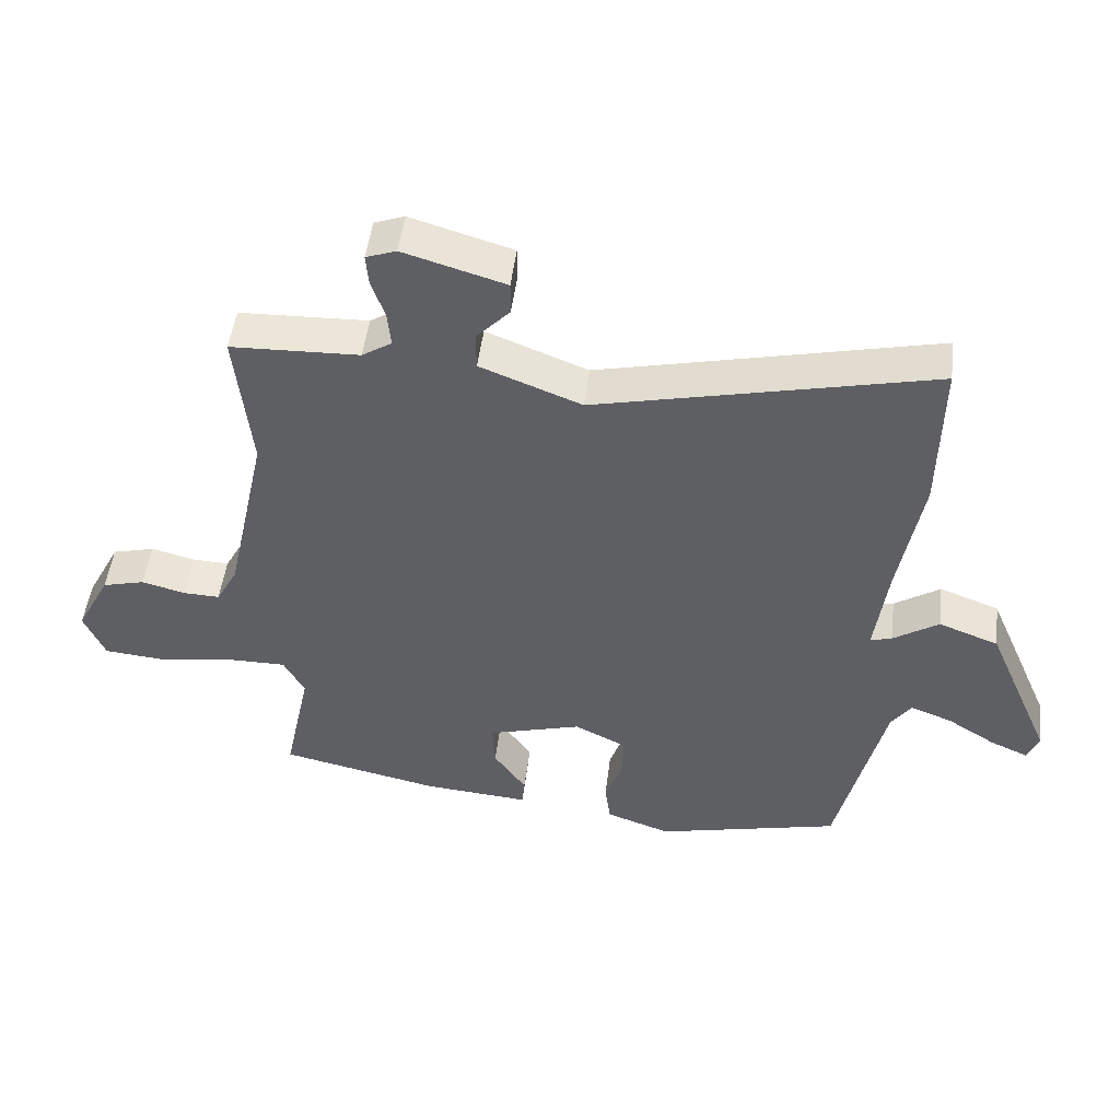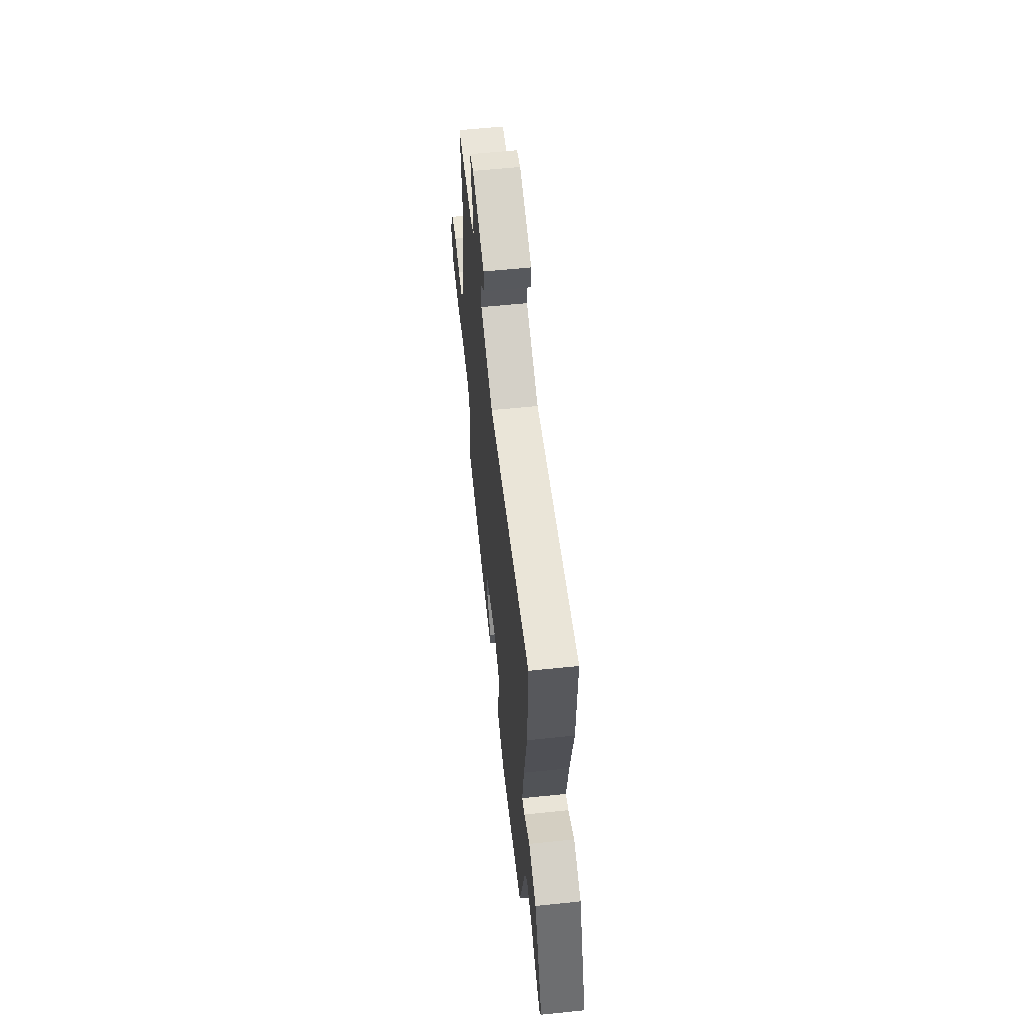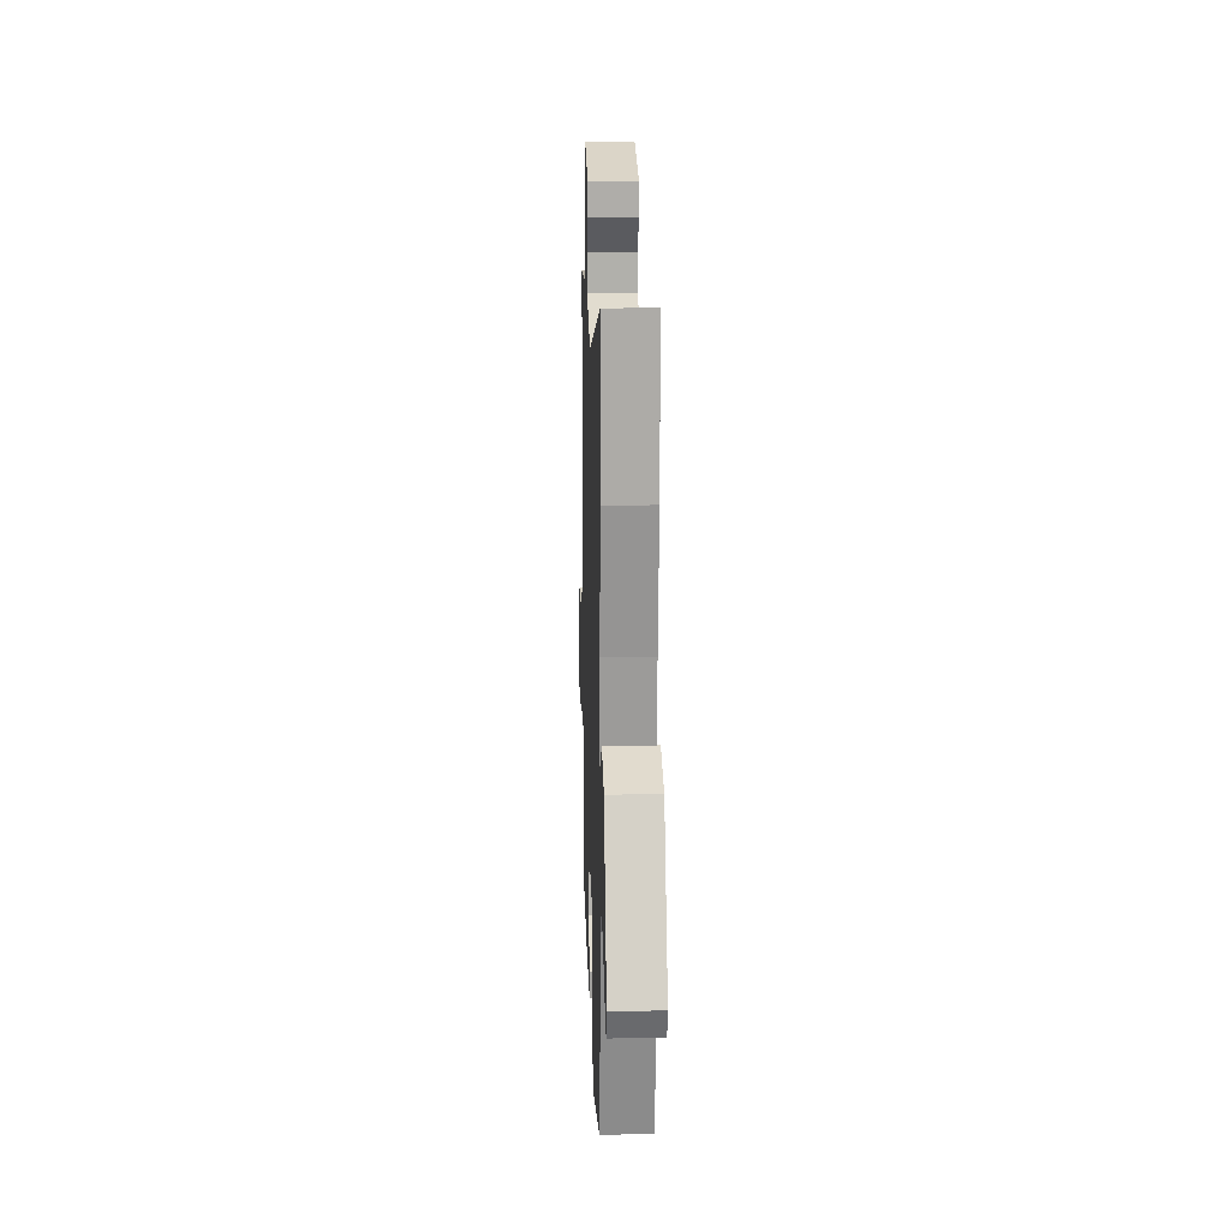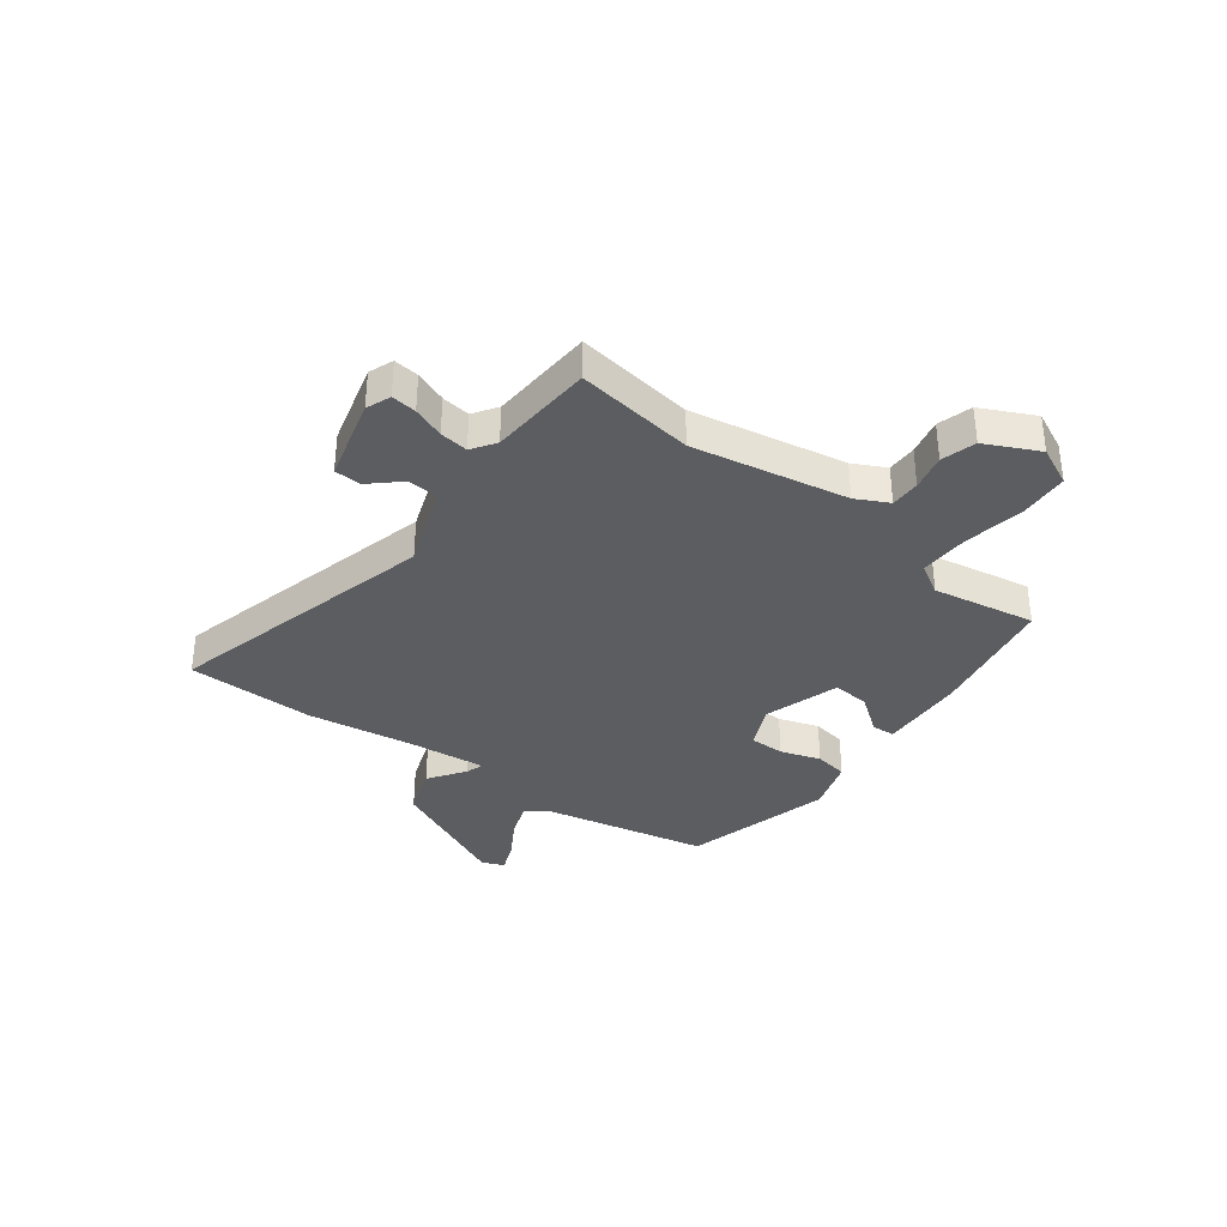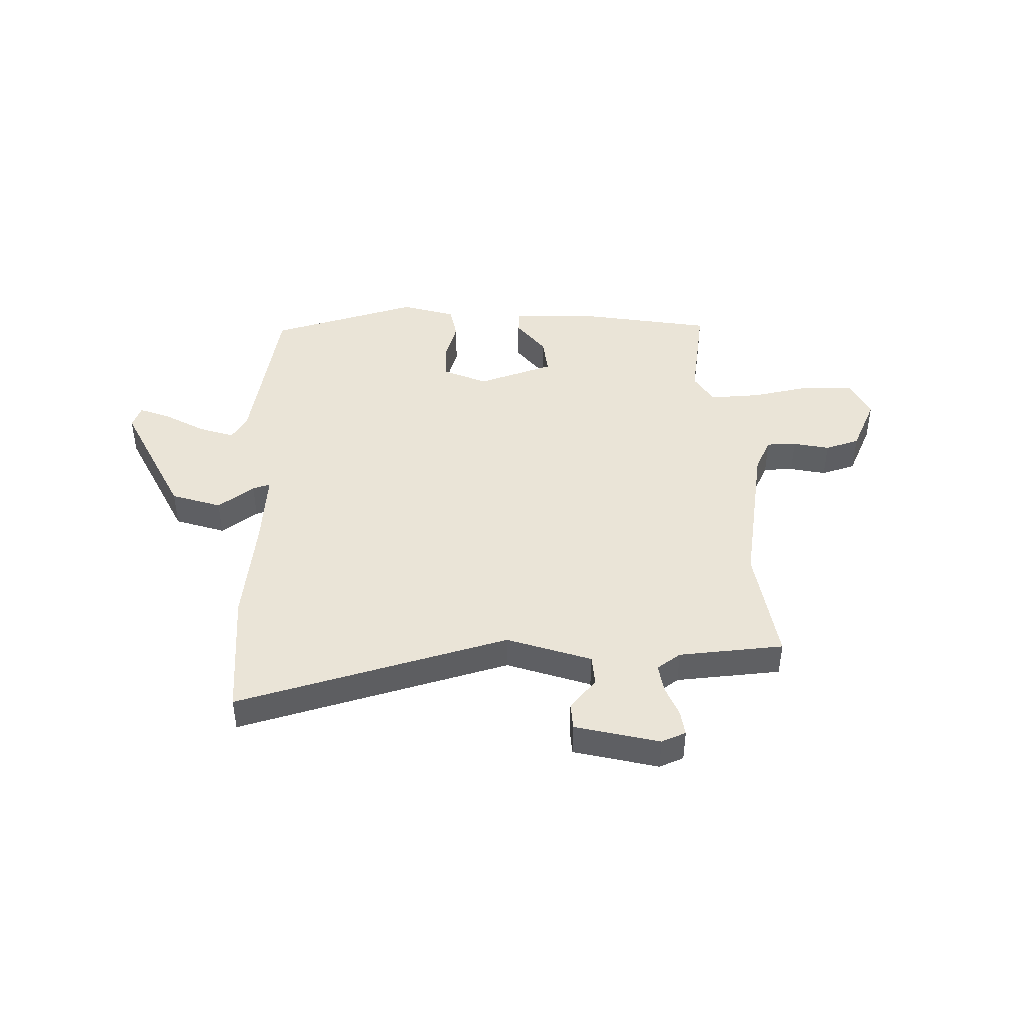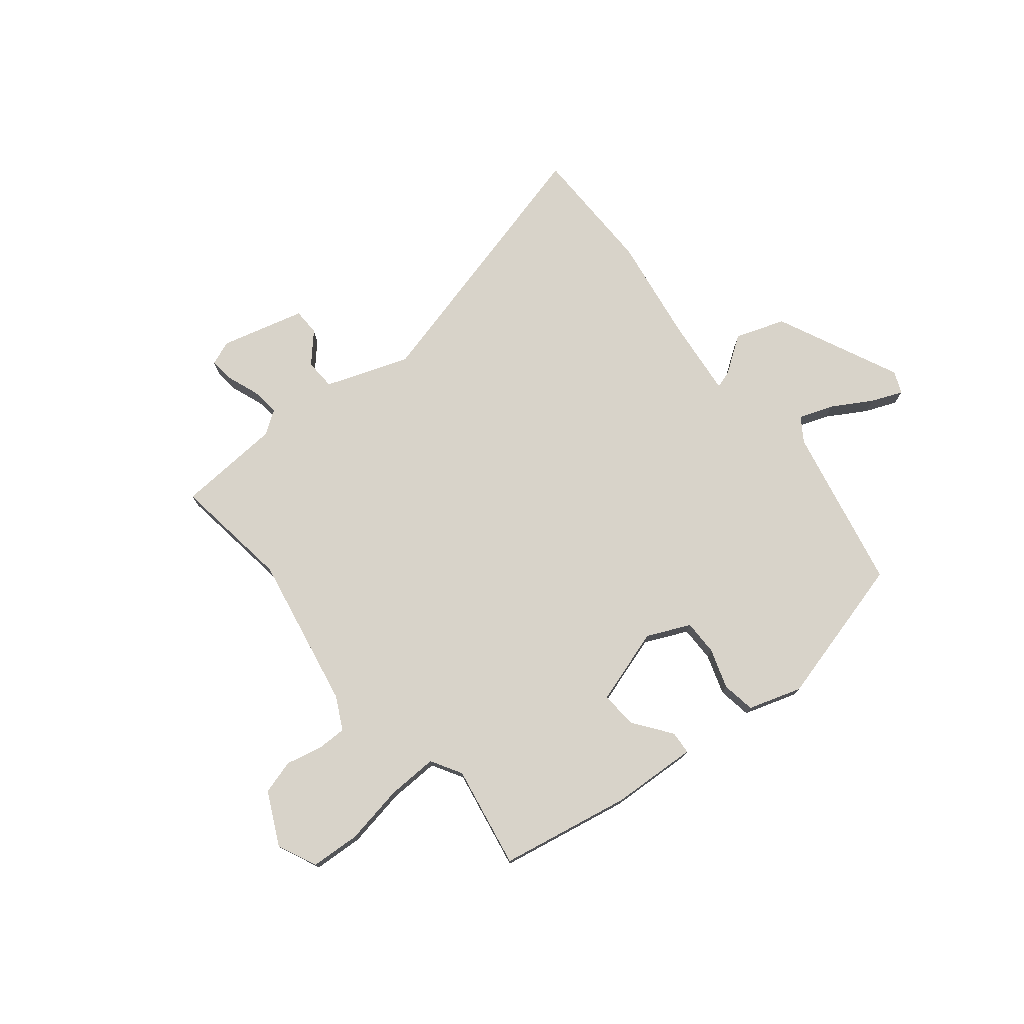
<metadata>
{"format":"obj","ext":"obj","renderer":"f3d","projection":"perspective","resolution":1024,"background":"white","views":[{"elev":48.9,"azim":-173.1,"up":"+Z"},{"elev":59.5,"azim":-96.1,"up":"+Z"},{"elev":12.8,"azim":-91.9,"up":"+Z"},{"elev":-35.5,"azim":51.3,"up":"+Y"},{"elev":43.8,"azim":-4.4,"up":"+Y"},{"elev":75.9,"azim":139.3,"up":"+Y"}]}
</metadata>
<code>
v -0.497 0.07 0.345
v -0.501 0.07 0.578
v -0.001 0.07 0.466
v 0.149 0.07 0.525
v 0.15 0.07 0.581
v 0.1 0.07 0.633
v 0.1 0.07 0.682
v 0.251 0.07 0.727
v 0.296 0.07 0.711
v 0.292 0.07 0.665
v 0.272 0.07 0.607
v 0.267 0.07 0.555
v 0.311 0.07 0.527
v 0.502 0.07 0.521
v 0.479 0.07 0.306
v 0.54 0.07 0.027
v 0.572 0.07 -0.031
v 0.626 0.07 -0.029
v 0.691 0.07 -0.012
v 0.754 0.07 -0.028
v 0.804 0.07 -0.123
v 0.773 0.07 -0.195
v 0.683 0.07 -0.203
v 0.573 0.07 -0.187
v 0.482 0.07 -0.187
v 0.451 0.07 -0.244
v 0.49 0.07 -0.429
v 0.254 0.07 -0.481
v 0.097 0.07 -0.494
v 0.093 0.07 -0.452
v 0.141 0.07 -0.383
v 0.145 0.07 -0.315
v 0.005 0.07 -0.276
v -0.072 0.07 -0.314
v -0.07 0.07 -0.378
v -0.044 0.07 -0.45
v -0.052 0.07 -0.511
v -0.148 0.07 -0.545
v -0.422 0.07 -0.482
v -0.493 0.07 -0.186
v -0.523 0.07 -0.144
v -0.585 0.07 -0.168
v -0.656 0.07 -0.213
v -0.712 0.07 -0.238
v -0.73 0.07 -0.198
v -0.632 0.07 0.03
v -0.543 0.07 0.064
v -0.475 0.07 0.02
v -0.443 0.07 0.011
v -0.462 0.07 0.152
v -0.497 0 0.345
v -0.501 0 0.578
v -0.001 0 0.466
v 0.149 0 0.525
v 0.15 0 0.581
v 0.1 0 0.633
v 0.1 0 0.682
v 0.251 0 0.727
v 0.296 0 0.711
v 0.292 0 0.665
v 0.272 0 0.607
v 0.267 0 0.555
v 0.311 0 0.527
v 0.502 0 0.521
v 0.479 0 0.306
v 0.54 0 0.027
v 0.572 0 -0.031
v 0.626 0 -0.029
v 0.691 0 -0.012
v 0.754 0 -0.028
v 0.804 0 -0.123
v 0.773 0 -0.195
v 0.683 0 -0.203
v 0.573 0 -0.187
v 0.482 0 -0.187
v 0.451 0 -0.244
v 0.49 0 -0.429
v 0.254 0 -0.481
v 0.097 0 -0.494
v 0.093 0 -0.452
v 0.141 0 -0.383
v 0.145 0 -0.315
v 0.005 0 -0.276
v -0.072 0 -0.314
v -0.07 0 -0.378
v -0.044 0 -0.45
v -0.052 0 -0.511
v -0.148 0 -0.545
v -0.422 0 -0.482
v -0.493 0 -0.186
v -0.523 0 -0.144
v -0.585 0 -0.168
v -0.656 0 -0.213
v -0.712 0 -0.238
v -0.73 0 -0.198
v -0.632 0 0.03
v -0.543 0 0.064
v -0.475 0 0.02
v -0.443 0 0.011
v -0.462 0 0.152
f 46 47 48
f 45 46 48
f 44 45 48
f 43 44 48
f 42 43 48
f 41 42 48 49
f 40 41 49
f 39 40 49
f 38 39 49
f 37 38 49
f 36 37 49
f 35 36 49
f 34 35 49 50
f 29 30 31
f 28 29 31
f 27 28 31
f 26 27 31
f 25 26 31 32
f 22 23 24
f 21 22 24
f 20 21 24
f 19 20 24
f 18 19 24
f 17 18 24 25
f 25 32 33
f 17 25 33
f 16 17 33
f 13 14 15
f 33 34 50
f 16 33 50
f 15 16 50
f 13 15 50
f 12 13 50
f 9 10 11
f 8 9 11
f 7 8 11
f 6 7 11
f 5 6 11
f 50 1 2 3
f 50 3 4
f 12 50 4
f 4 5 11 12
f 98 97 96
f 98 96 95
f 98 95 94
f 98 94 93
f 98 93 92
f 99 98 92 91
f 99 91 90
f 99 90 89
f 99 89 88
f 99 88 87
f 99 87 86
f 99 86 85
f 100 99 85 84
f 81 80 79
f 81 79 78
f 81 78 77
f 81 77 76
f 82 81 76 75
f 74 73 72
f 74 72 71
f 74 71 70
f 74 70 69
f 74 69 68
f 75 74 68 67
f 83 82 75
f 83 75 67
f 83 67 66
f 65 64 63
f 100 84 83
f 100 83 66
f 100 66 65
f 100 65 63
f 100 63 62
f 61 60 59
f 61 59 58
f 61 58 57
f 61 57 56
f 61 56 55
f 53 52 51 100
f 54 53 100
f 54 100 62
f 62 61 55 54
f 1 51 52 2
f 2 52 53 3
f 3 53 54 4
f 4 54 55 5
f 5 55 56 6
f 6 56 57 7
f 7 57 58 8
f 8 58 59 9
f 9 59 60 10
f 10 60 61 11
f 11 61 62 12
f 12 62 63 13
f 13 63 64 14
f 14 64 65 15
f 15 65 66 16
f 16 66 67 17
f 17 67 68 18
f 18 68 69 19
f 19 69 70 20
f 20 70 71 21
f 21 71 72 22
f 22 72 73 23
f 23 73 74 24
f 24 74 75 25
f 25 75 76 26
f 26 76 77 27
f 27 77 78 28
f 28 78 79 29
f 29 79 80 30
f 30 80 81 31
f 31 81 82 32
f 32 82 83 33
f 33 83 84 34
f 34 84 85 35
f 35 85 86 36
f 36 86 87 37
f 37 87 88 38
f 38 88 89 39
f 39 89 90 40
f 40 90 91 41
f 41 91 92 42
f 42 92 93 43
f 43 93 94 44
f 44 94 95 45
f 45 95 96 46
f 46 96 97 47
f 47 97 98 48
f 48 98 99 49
f 49 99 100 50
f 50 100 51 1

</code>
